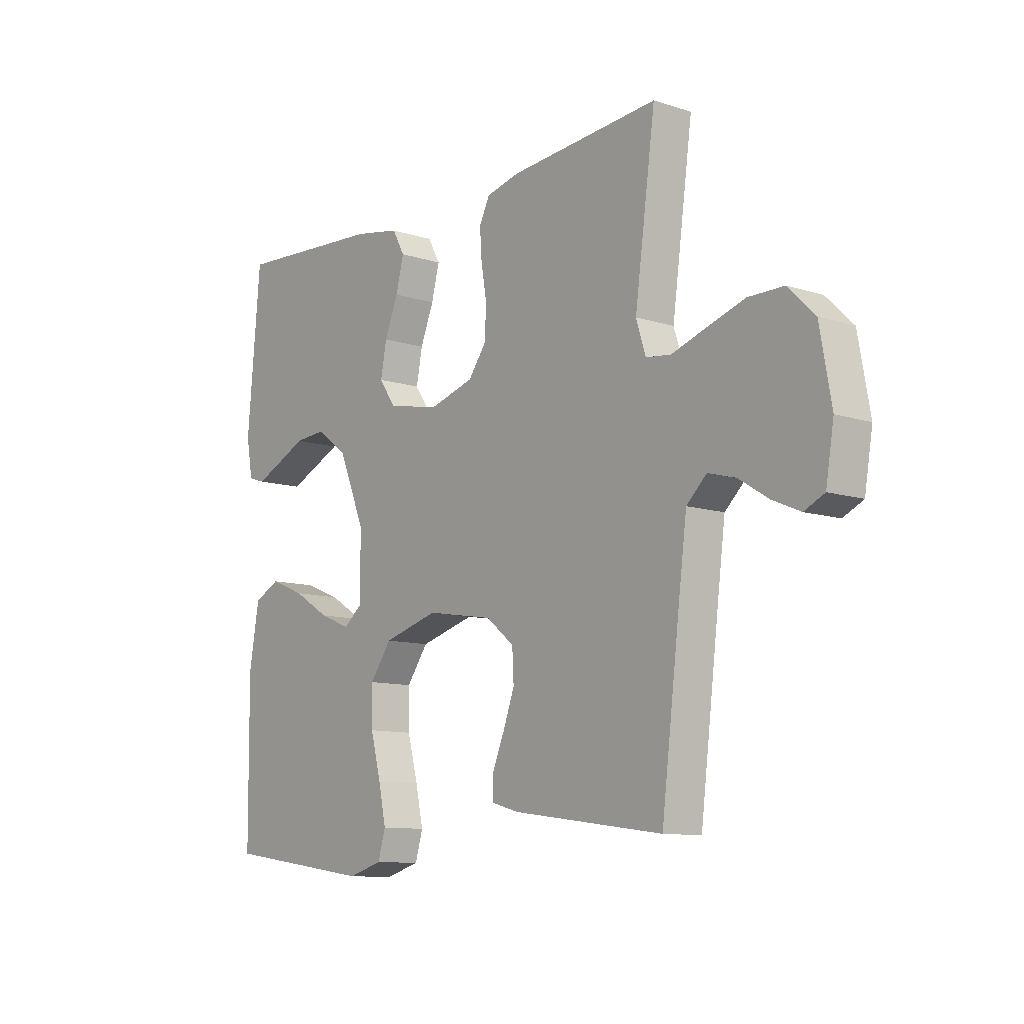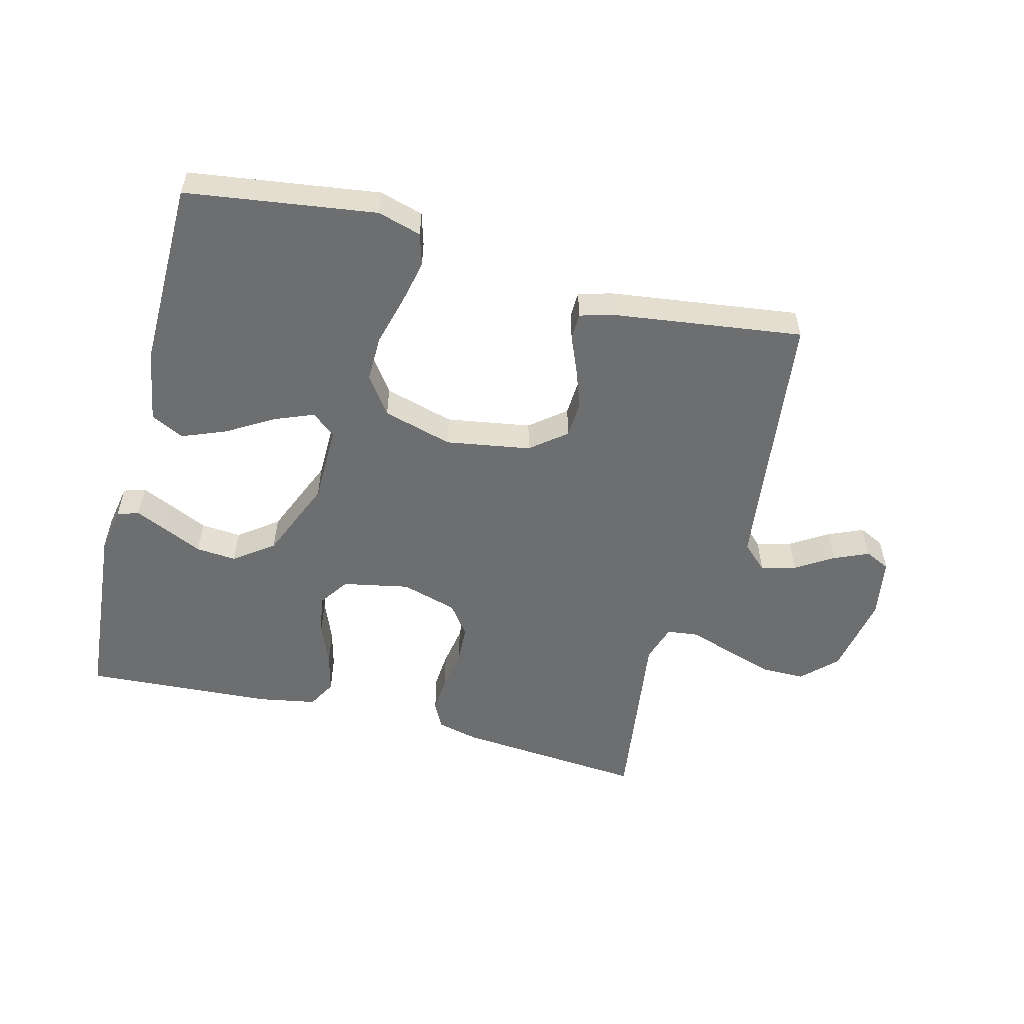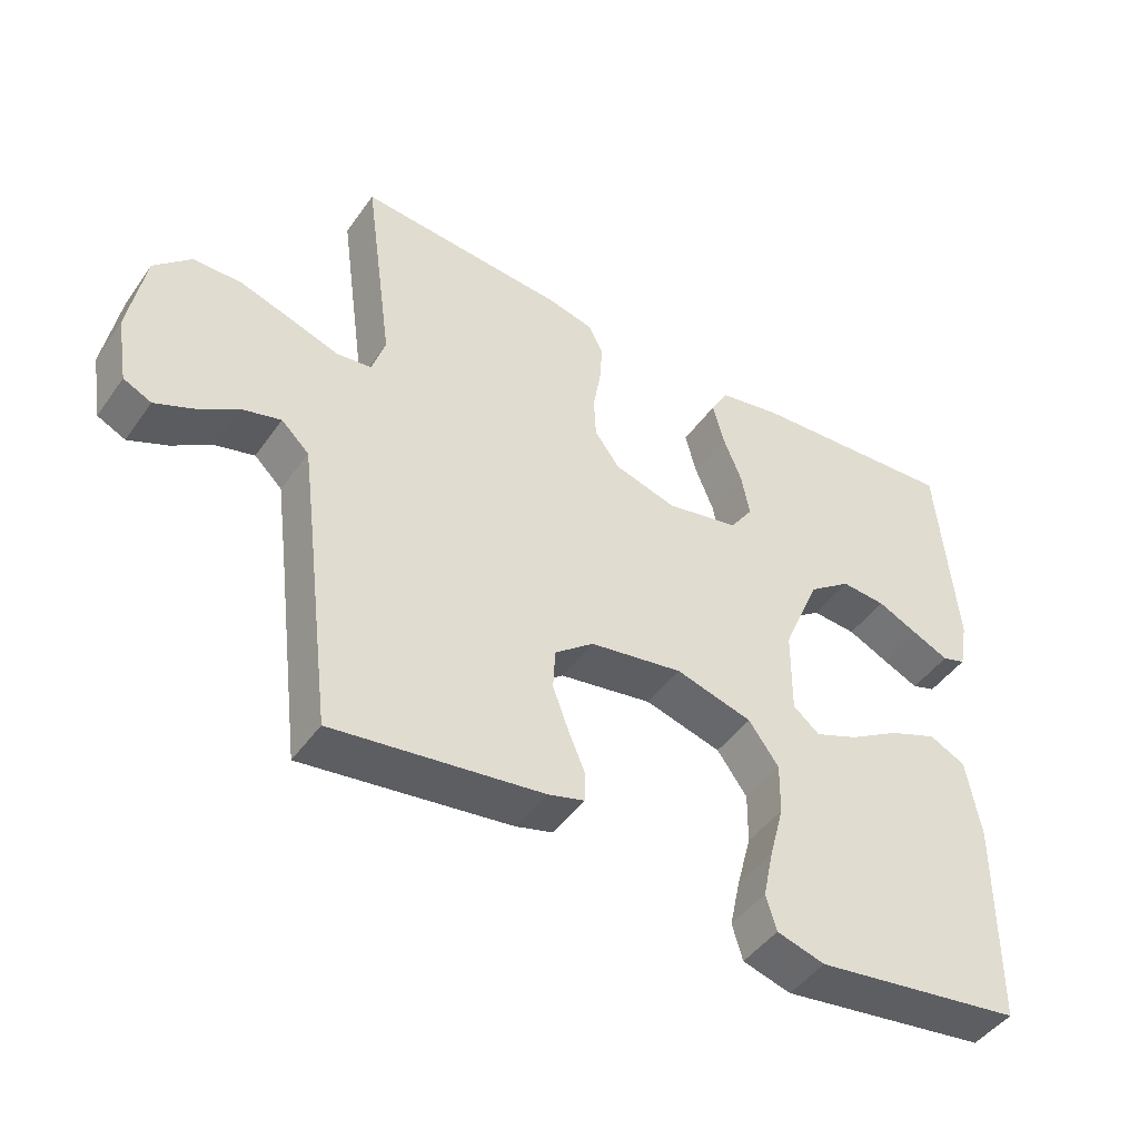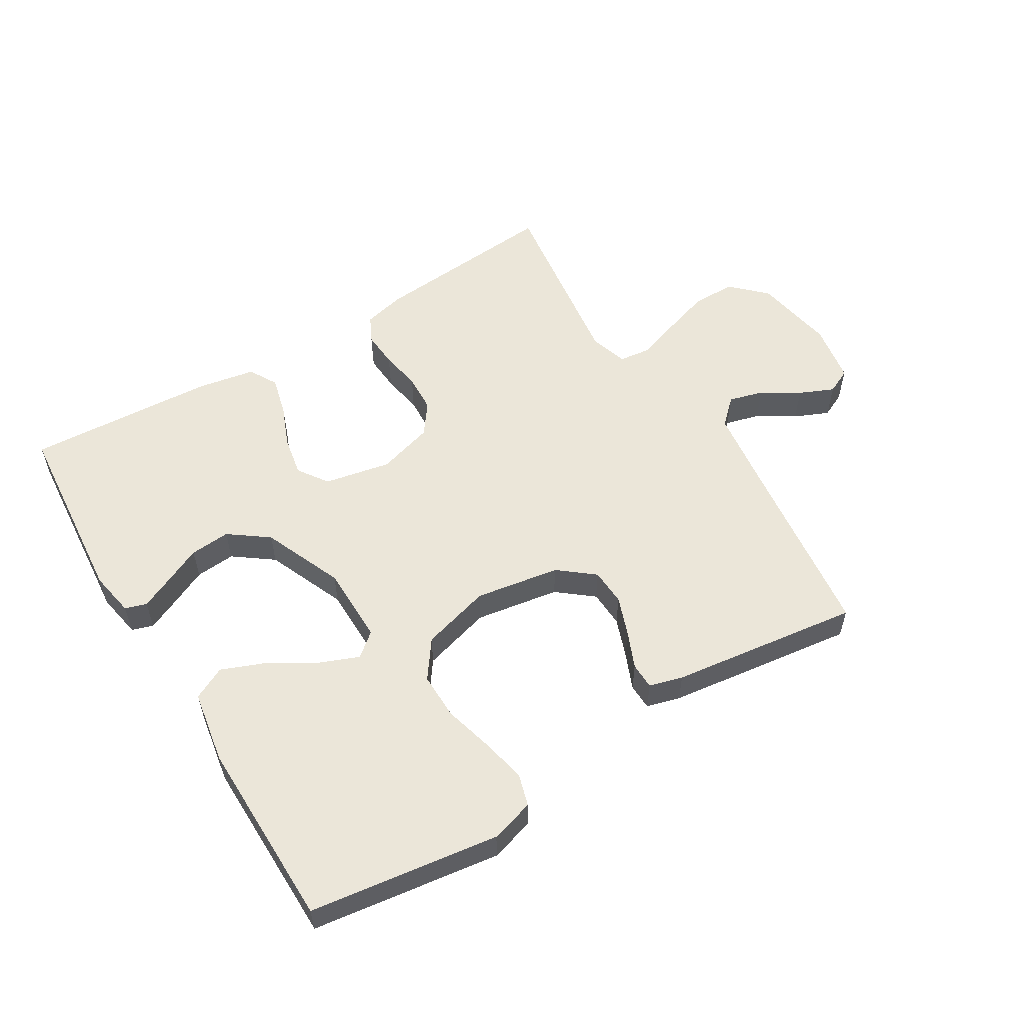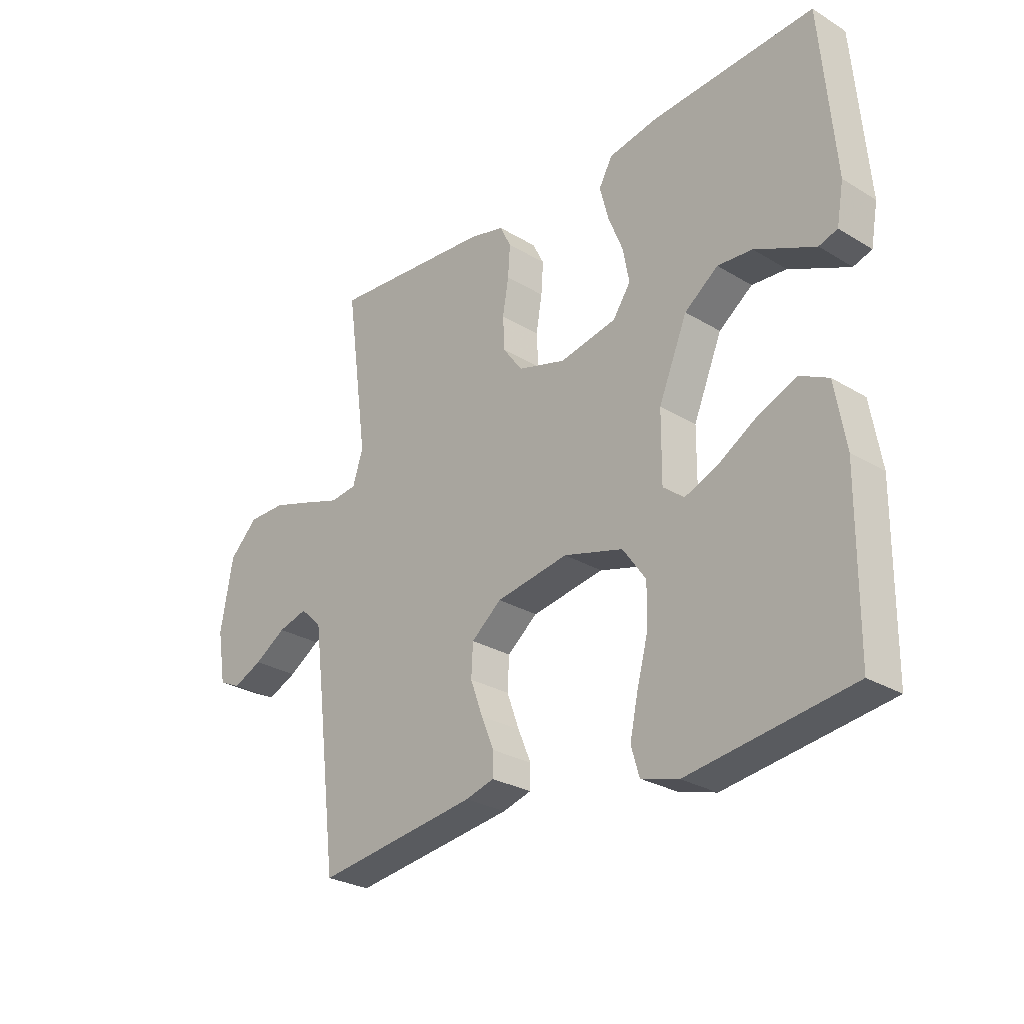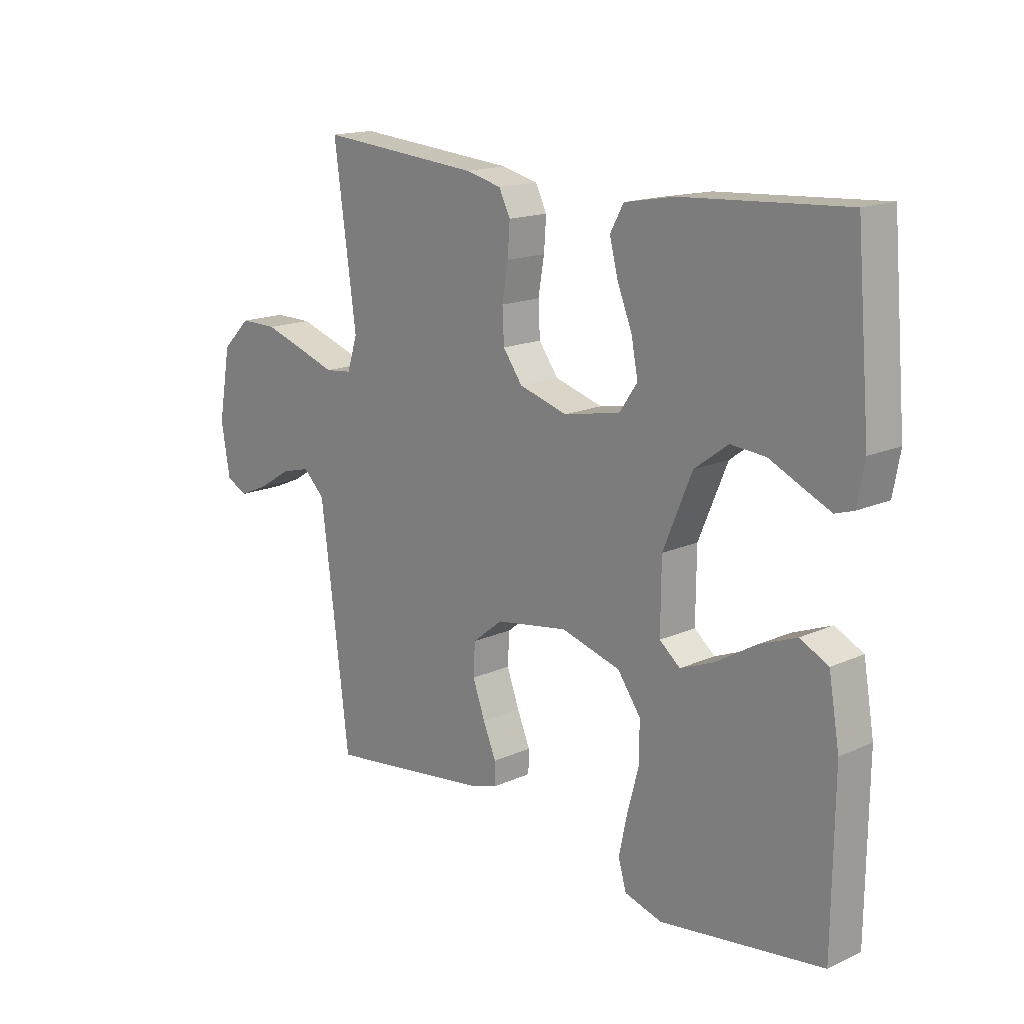
<metadata>
{"format":"obj","ext":"obj","renderer":"f3d","projection":"perspective","resolution":1024,"background":"white","views":[{"elev":-10.5,"azim":-128.9,"up":"+Z"},{"elev":-54.3,"azim":165.5,"up":"+Y"},{"elev":-45.8,"azim":-33.2,"up":"+Z"},{"elev":55.9,"azim":148.6,"up":"+Y"},{"elev":-27.6,"azim":47.2,"up":"+Z"},{"elev":16.2,"azim":47.2,"up":"+Z"}]}
</metadata>
<code>
v 0.5 0.07 0.5
v 0.526 0.07 0.2
v 0.513 0.07 0.128
v 0.479 0.07 0.117
v 0.428 0.07 0.14
v 0.368 0.07 0.168
v 0.304 0.07 0.173
v 0.242 0.07 0.127
v 0.189 0.07 0
v 0.188 0.07 -0.124
v 0.226 0.07 -0.155
v 0.288 0.07 -0.13
v 0.361 0.07 -0.086
v 0.431 0.07 -0.058
v 0.483 0.07 -0.084
v 0.503 0.07 -0.2
v 0.5 0.07 -0.5
v 0.2 0.07 -0.542
v 0.131 0.07 -0.522
v 0.116 0.07 -0.471
v 0.131 0.07 -0.401
v 0.152 0.07 -0.322
v 0.153 0.07 -0.248
v 0.11 0.07 -0.188
v 0 0.07 -0.157
v -0.134 0.07 -0.179
v -0.19 0.07 -0.224
v -0.193 0.07 -0.283
v -0.17 0.07 -0.346
v -0.146 0.07 -0.403
v -0.147 0.07 -0.445
v -0.2 0.07 -0.46
v -0.5 0.07 -0.5
v -0.537 0.07 -0.2
v -0.553 0.07 -0.076
v -0.593 0.07 -0.038
v -0.648 0.07 -0.053
v -0.707 0.07 -0.09
v -0.762 0.07 -0.114
v -0.802 0.07 -0.095
v -0.818 0.07 0
v -0.795 0.07 0.129
v -0.742 0.07 0.181
v -0.672 0.07 0.181
v -0.597 0.07 0.157
v -0.528 0.07 0.134
v -0.478 0.07 0.14
v -0.459 0.07 0.2
v -0.5 0.07 0.5
v -0.2 0.07 0.475
v -0.134 0.07 0.459
v -0.113 0.07 0.417
v -0.117 0.07 0.359
v -0.128 0.07 0.294
v -0.125 0.07 0.233
v -0.089 0.07 0.184
v 0 0.07 0.158
v 0.105 0.07 0.179
v 0.138 0.07 0.227
v 0.126 0.07 0.29
v 0.099 0.07 0.357
v 0.083 0.07 0.419
v 0.108 0.07 0.464
v 0.2 0.07 0.481
v 0.5 0 0.5
v 0.526 0 0.2
v 0.513 0 0.128
v 0.479 0 0.117
v 0.428 0 0.14
v 0.368 0 0.168
v 0.304 0 0.173
v 0.242 0 0.127
v 0.189 0 0
v 0.188 0 -0.124
v 0.226 0 -0.155
v 0.288 0 -0.13
v 0.361 0 -0.086
v 0.431 0 -0.058
v 0.483 0 -0.084
v 0.503 0 -0.2
v 0.5 0 -0.5
v 0.2 0 -0.542
v 0.131 0 -0.522
v 0.116 0 -0.471
v 0.131 0 -0.401
v 0.152 0 -0.322
v 0.153 0 -0.248
v 0.11 0 -0.188
v 0 0 -0.157
v -0.134 0 -0.179
v -0.19 0 -0.224
v -0.193 0 -0.283
v -0.17 0 -0.346
v -0.146 0 -0.403
v -0.147 0 -0.445
v -0.2 0 -0.46
v -0.5 0 -0.5
v -0.537 0 -0.2
v -0.553 0 -0.076
v -0.593 0 -0.038
v -0.648 0 -0.053
v -0.707 0 -0.09
v -0.762 0 -0.114
v -0.802 0 -0.095
v -0.818 0 0
v -0.795 0 0.129
v -0.742 0 0.181
v -0.672 0 0.181
v -0.597 0 0.157
v -0.528 0 0.134
v -0.478 0 0.14
v -0.459 0 0.2
v -0.5 0 0.5
v -0.2 0 0.475
v -0.134 0 0.459
v -0.113 0 0.417
v -0.117 0 0.359
v -0.128 0 0.294
v -0.125 0 0.233
v -0.089 0 0.184
v 0 0 0.158
v 0.105 0 0.179
v 0.138 0 0.227
v 0.126 0 0.29
v 0.099 0 0.357
v 0.083 0 0.419
v 0.108 0 0.464
v 0.2 0 0.481
f 60 61 62 63
f 59 60 63 64
f 51 52 53 54
f 49 50 51 54
f 48 49 54 55
f 47 48 55 56
f 43 44 45 46
f 41 42 43 46
f 37 38 39 40
f 36 37 40 41
f 31 32 33 34
f 29 30 31 34
f 28 29 34 35
f 27 28 35 36
f 19 20 21 22
f 17 18 19 22
f 17 22 23
f 16 17 23 24
f 12 13 14 15
f 11 12 15 16
f 3 4 5 6
f 1 2 3 6
f 59 64 1 6
f 46 47 56 57
f 36 41 46 57
f 26 27 36 57
f 25 26 57 58
f 11 16 24 25
f 10 11 25
f 9 10 25 58
f 8 9 58 59
f 59 6 7
f 7 8 59
f 127 126 125 124
f 128 127 124 123
f 118 117 116 115
f 118 115 114 113
f 119 118 113 112
f 120 119 112 111
f 110 109 108 107
f 110 107 106 105
f 104 103 102 101
f 105 104 101 100
f 98 97 96 95
f 98 95 94 93
f 99 98 93 92
f 100 99 92 91
f 86 85 84 83
f 86 83 82 81
f 87 86 81
f 88 87 81 80
f 79 78 77 76
f 80 79 76 75
f 70 69 68 67
f 70 67 66 65
f 70 65 128 123
f 121 120 111 110
f 121 110 105 100
f 121 100 91 90
f 122 121 90 89
f 89 88 80 75
f 89 75 74
f 122 89 74 73
f 123 122 73 72
f 71 70 123
f 123 72 71
f 1 65 66 2
f 2 66 67 3
f 3 67 68 4
f 4 68 69 5
f 5 69 70 6
f 6 70 71 7
f 7 71 72 8
f 8 72 73 9
f 9 73 74 10
f 10 74 75 11
f 11 75 76 12
f 12 76 77 13
f 13 77 78 14
f 14 78 79 15
f 15 79 80 16
f 16 80 81 17
f 17 81 82 18
f 18 82 83 19
f 19 83 84 20
f 20 84 85 21
f 21 85 86 22
f 22 86 87 23
f 23 87 88 24
f 24 88 89 25
f 25 89 90 26
f 26 90 91 27
f 27 91 92 28
f 28 92 93 29
f 29 93 94 30
f 30 94 95 31
f 31 95 96 32
f 32 96 97 33
f 33 97 98 34
f 34 98 99 35
f 35 99 100 36
f 36 100 101 37
f 37 101 102 38
f 38 102 103 39
f 39 103 104 40
f 40 104 105 41
f 41 105 106 42
f 42 106 107 43
f 43 107 108 44
f 44 108 109 45
f 45 109 110 46
f 46 110 111 47
f 47 111 112 48
f 48 112 113 49
f 49 113 114 50
f 50 114 115 51
f 51 115 116 52
f 52 116 117 53
f 53 117 118 54
f 54 118 119 55
f 55 119 120 56
f 56 120 121 57
f 57 121 122 58
f 58 122 123 59
f 59 123 124 60
f 60 124 125 61
f 61 125 126 62
f 62 126 127 63
f 63 127 128 64
f 64 128 65 1

</code>
